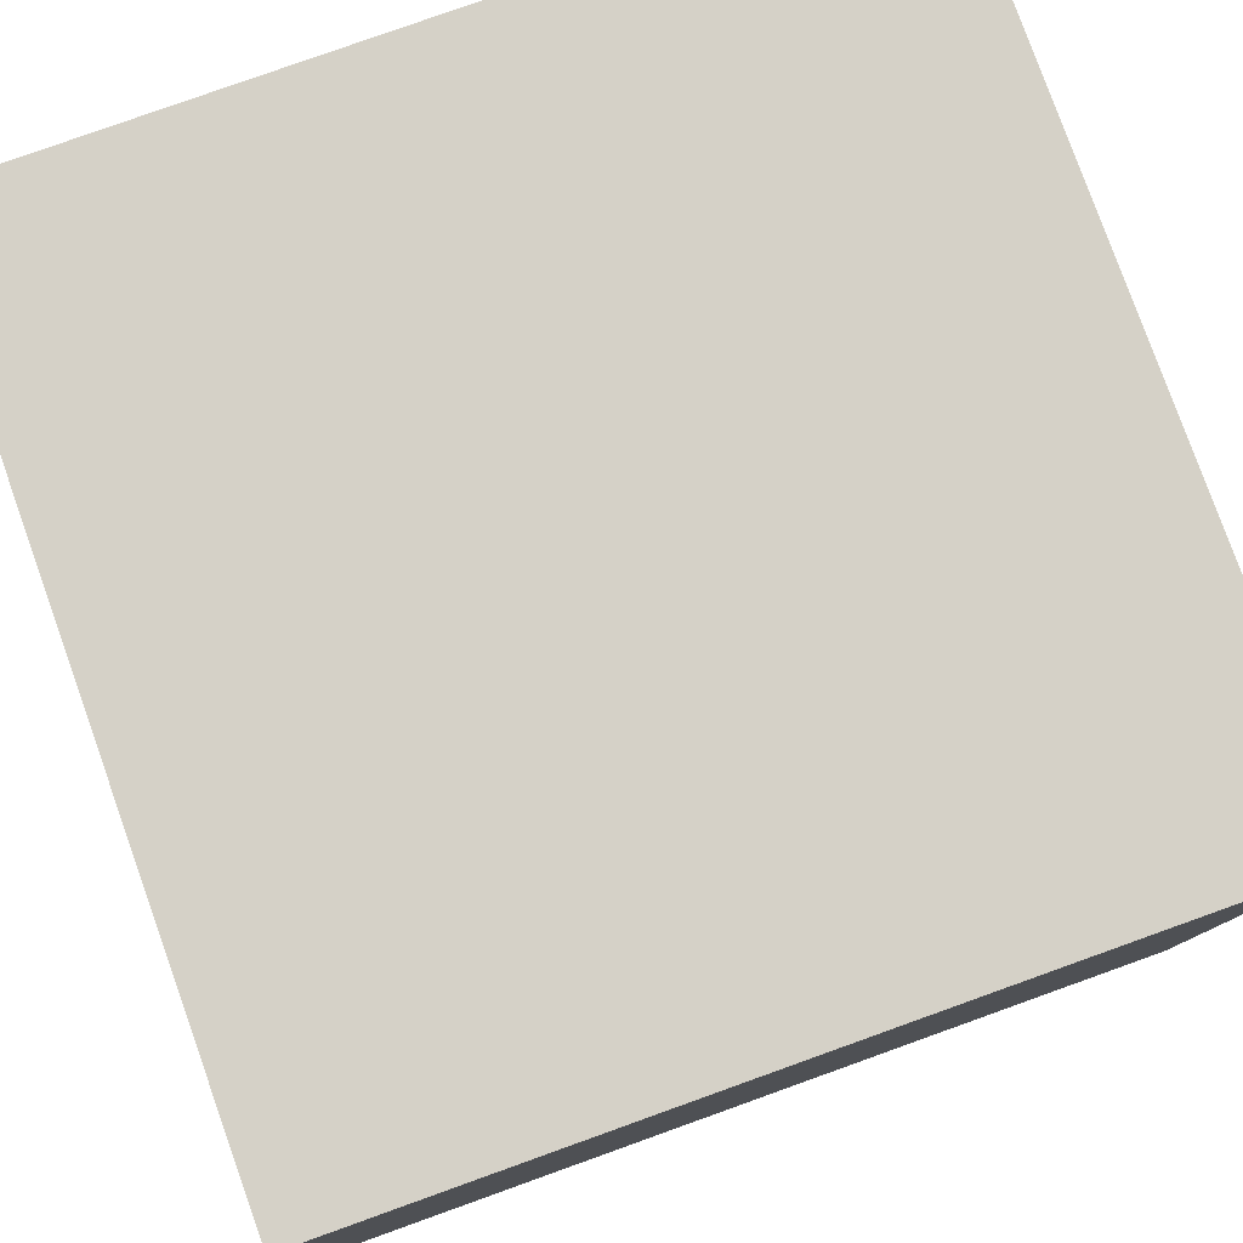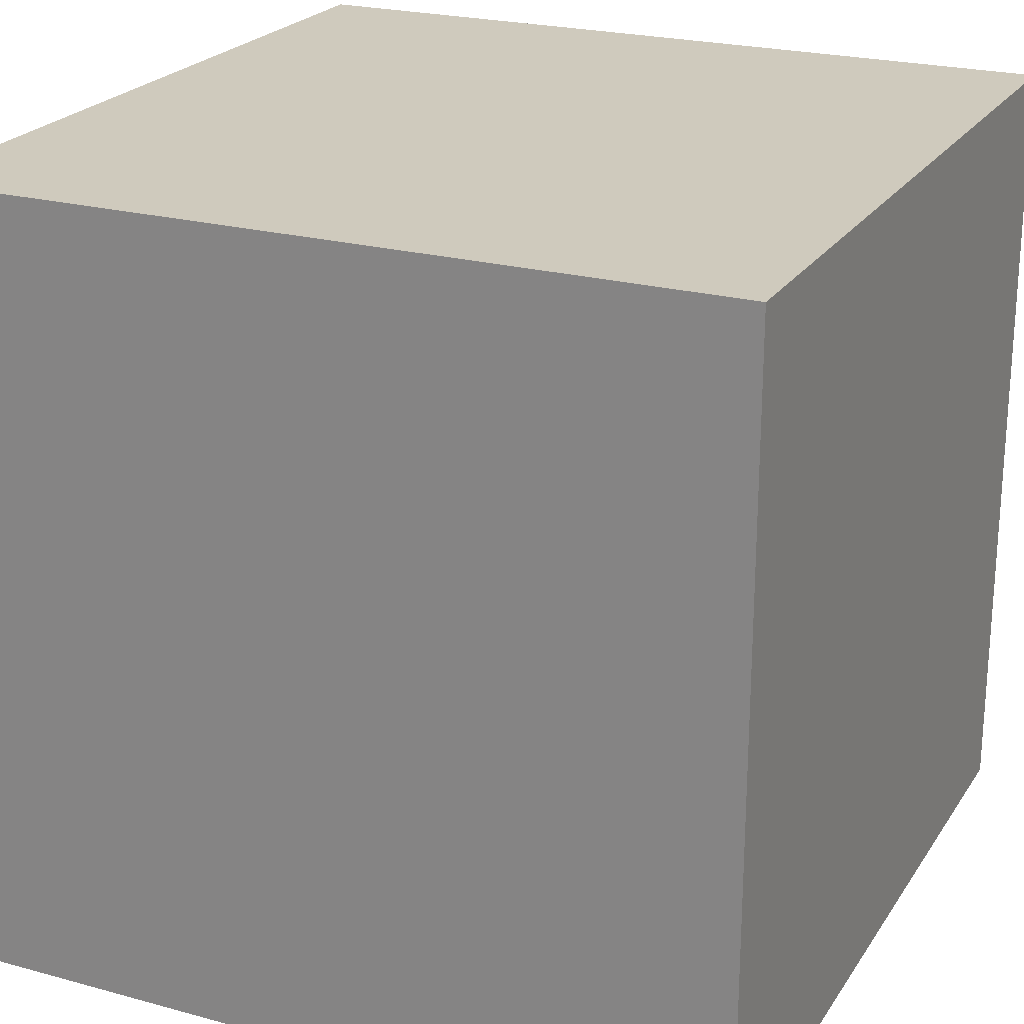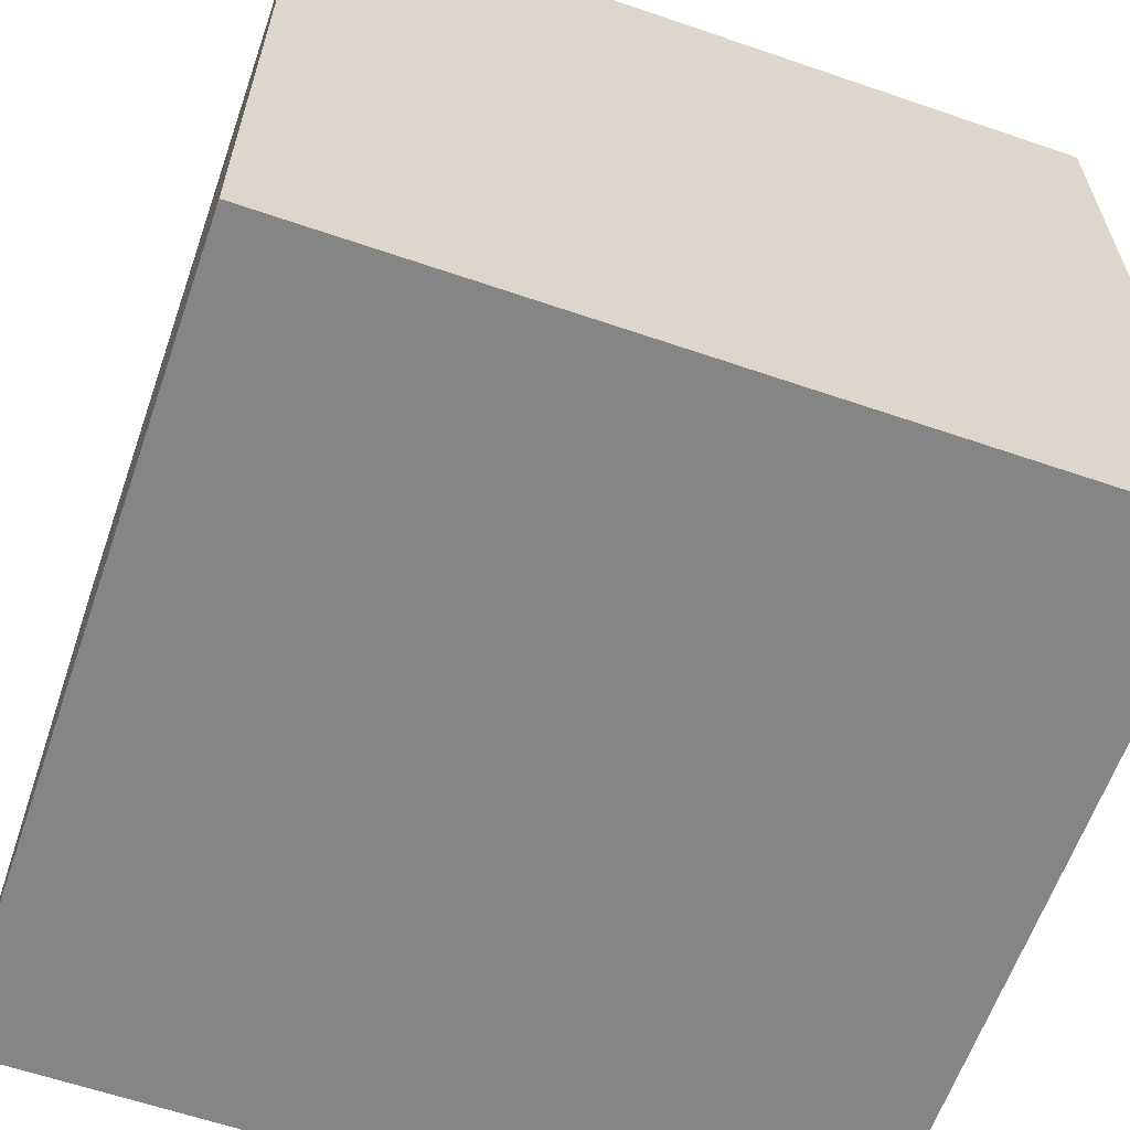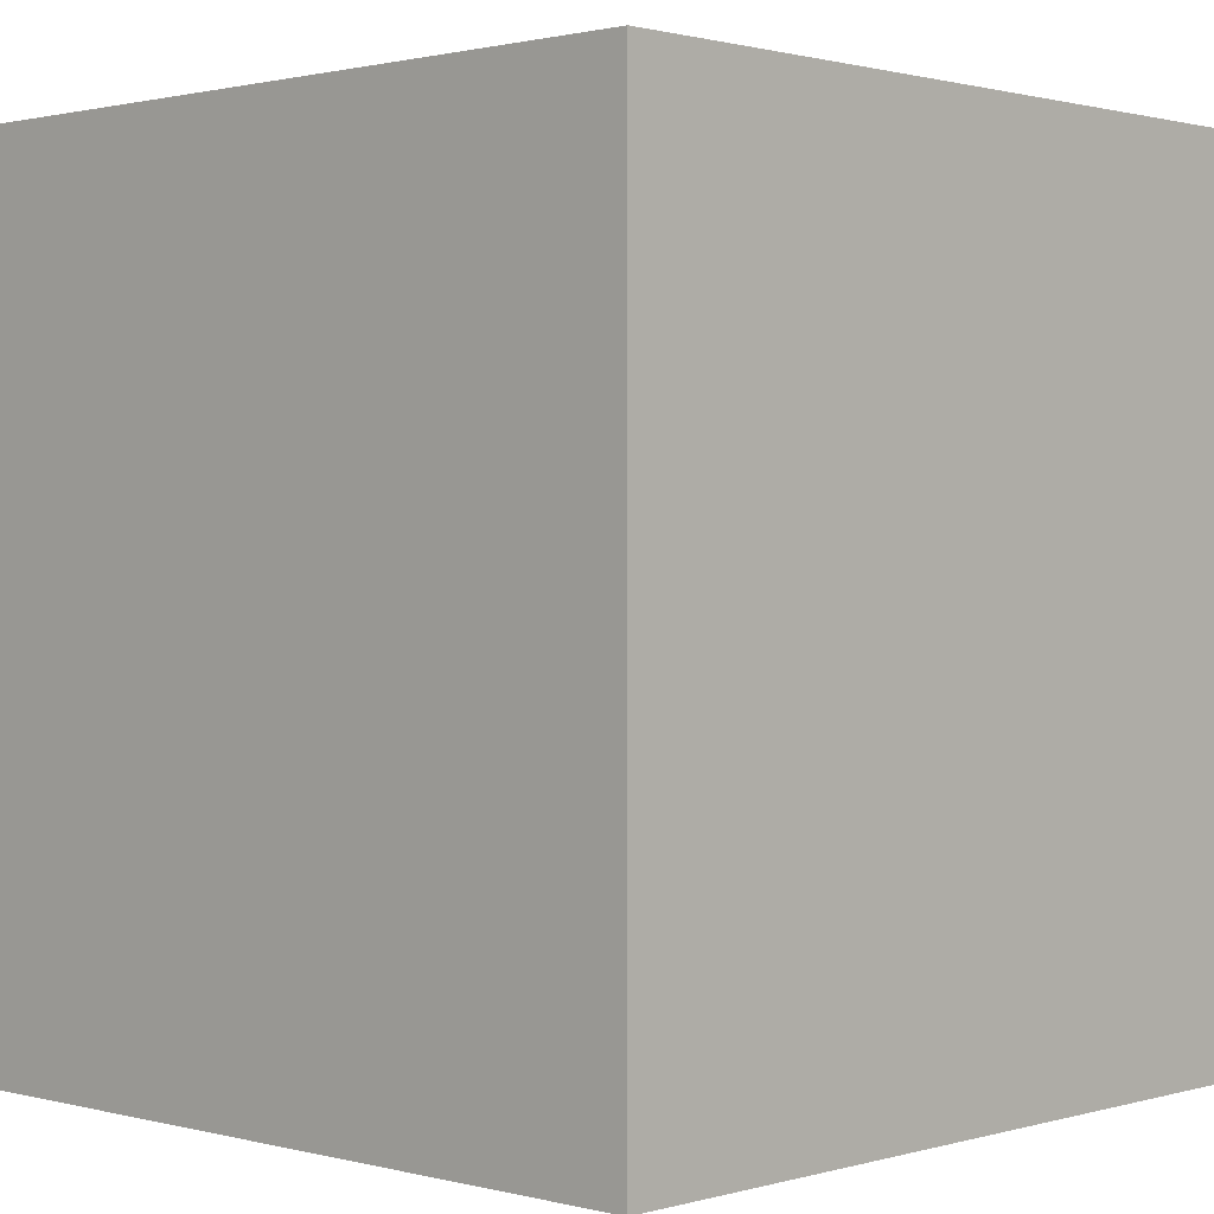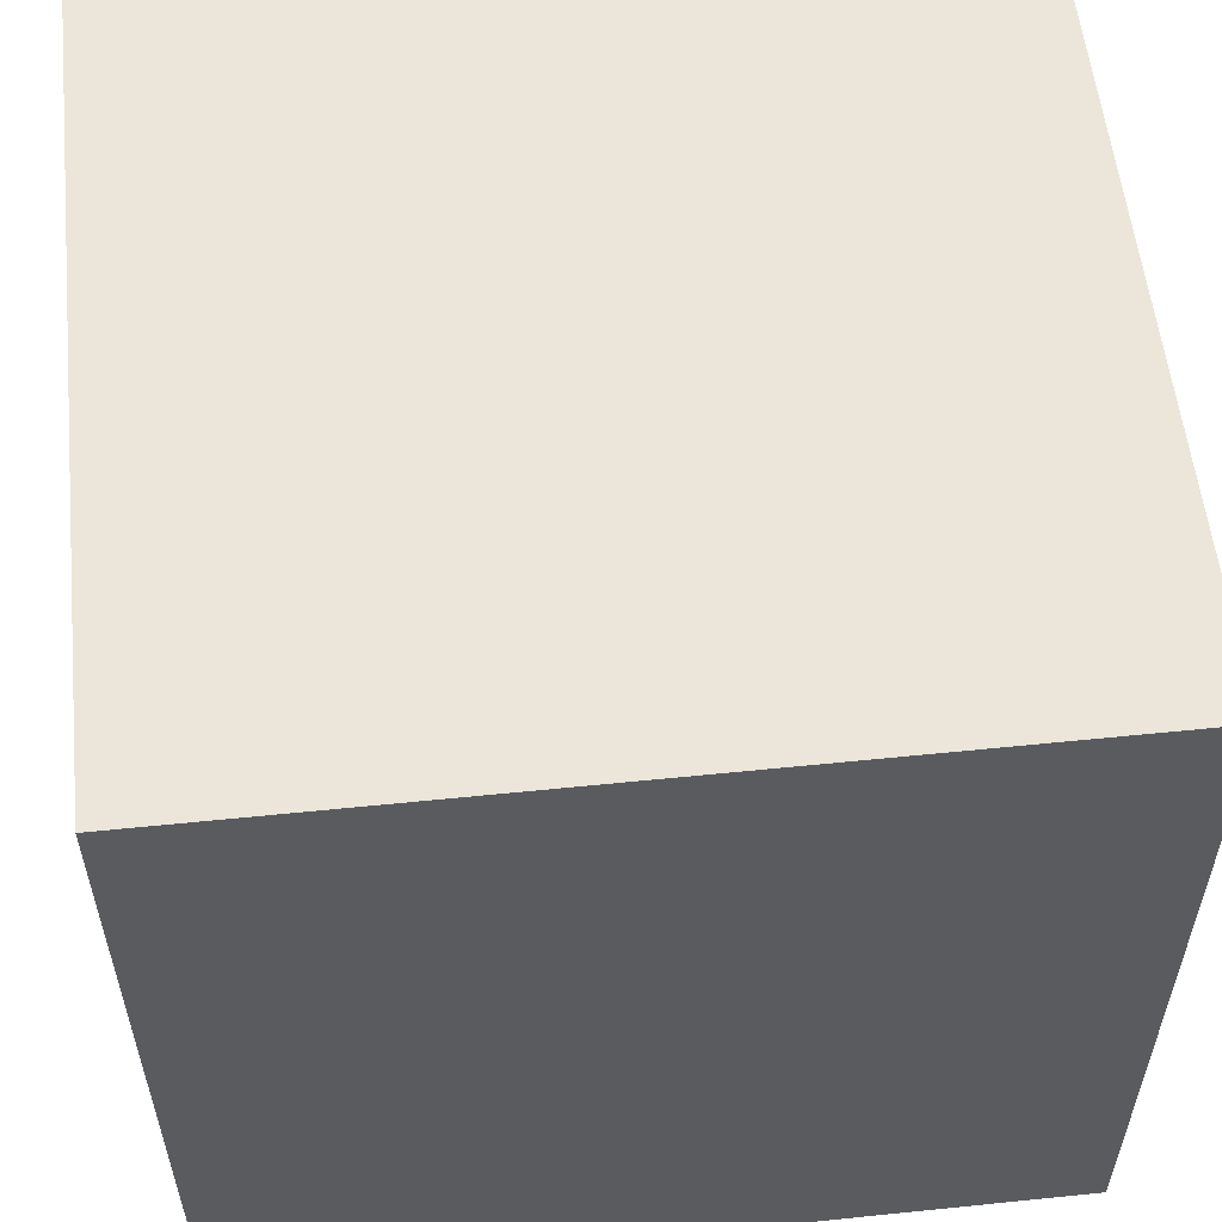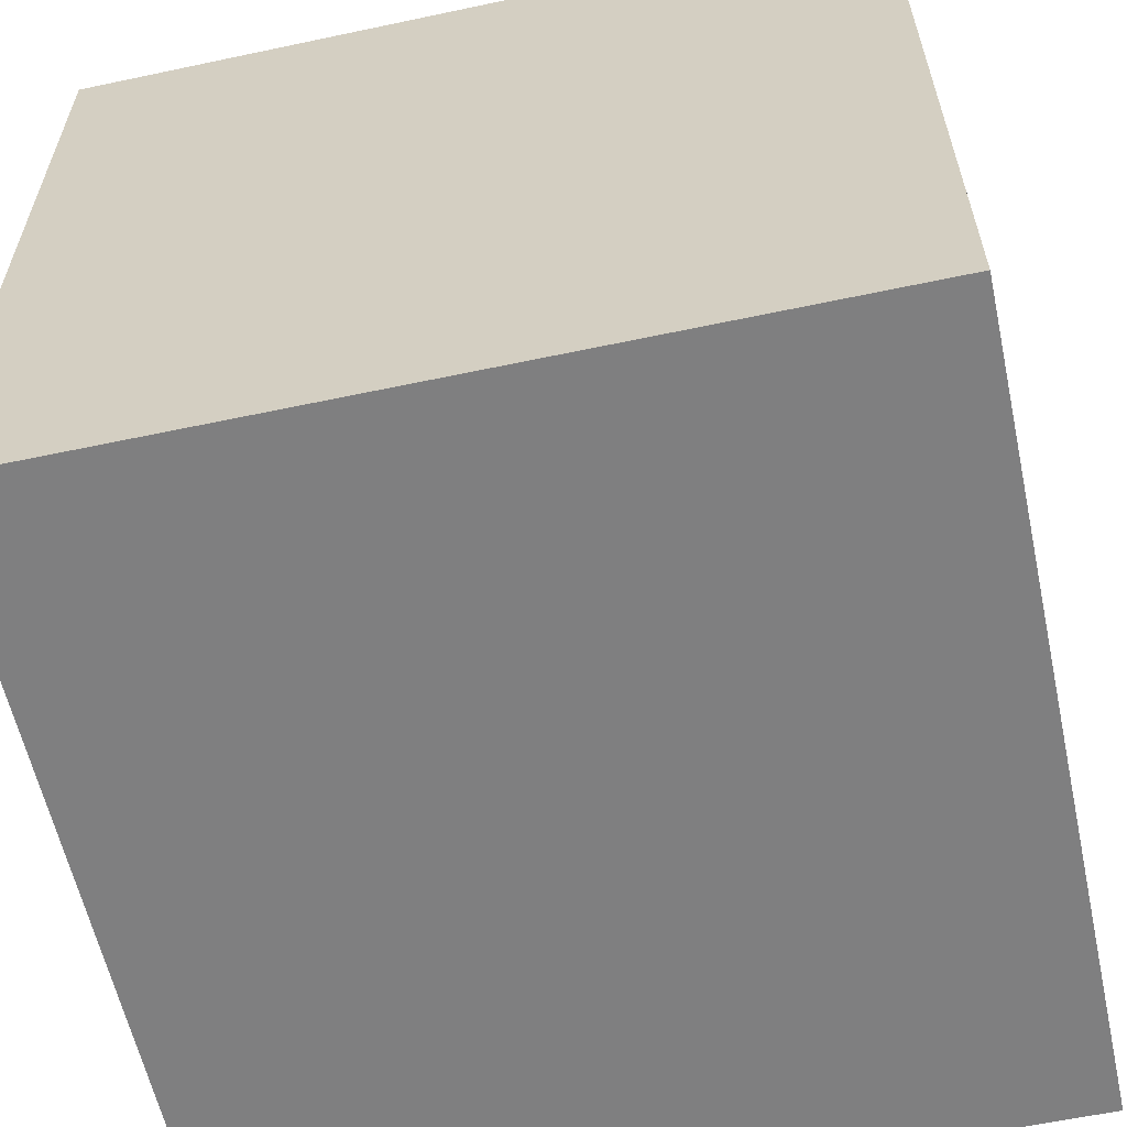
<metadata>
{"format":"obj","ext":"obj","renderer":"f3d","projection":"perspective","resolution":1024,"background":"white","views":[{"elev":79.7,"azim":160.3,"up":"+Y"},{"elev":23.0,"azim":114.9,"up":"+Z"},{"elev":-61.9,"azim":-19.2,"up":"+Z"},{"elev":1.1,"azim":-46.4,"up":"+Z"},{"elev":56.6,"azim":83.9,"up":"+Z"},{"elev":-59.8,"azim":-167.7,"up":"+Z"}]}
</metadata>
<code>
g cube
v -1 -1 -1
v -1 -1  1
v -1  1 -1
v -1  1  1
v  1 -1 -1
v  1 -1  1
v  1  1 -1
v  1  1  1
f 1 7 5
f 1 3 7
f 1 4 3
f 1 2 4
f 3 8 7
f 3 4 8
f 5 7 8
f 5 8 6
f 1 5 6
f 1 6 2
f 2 6 8
f 2 8 4

</code>
